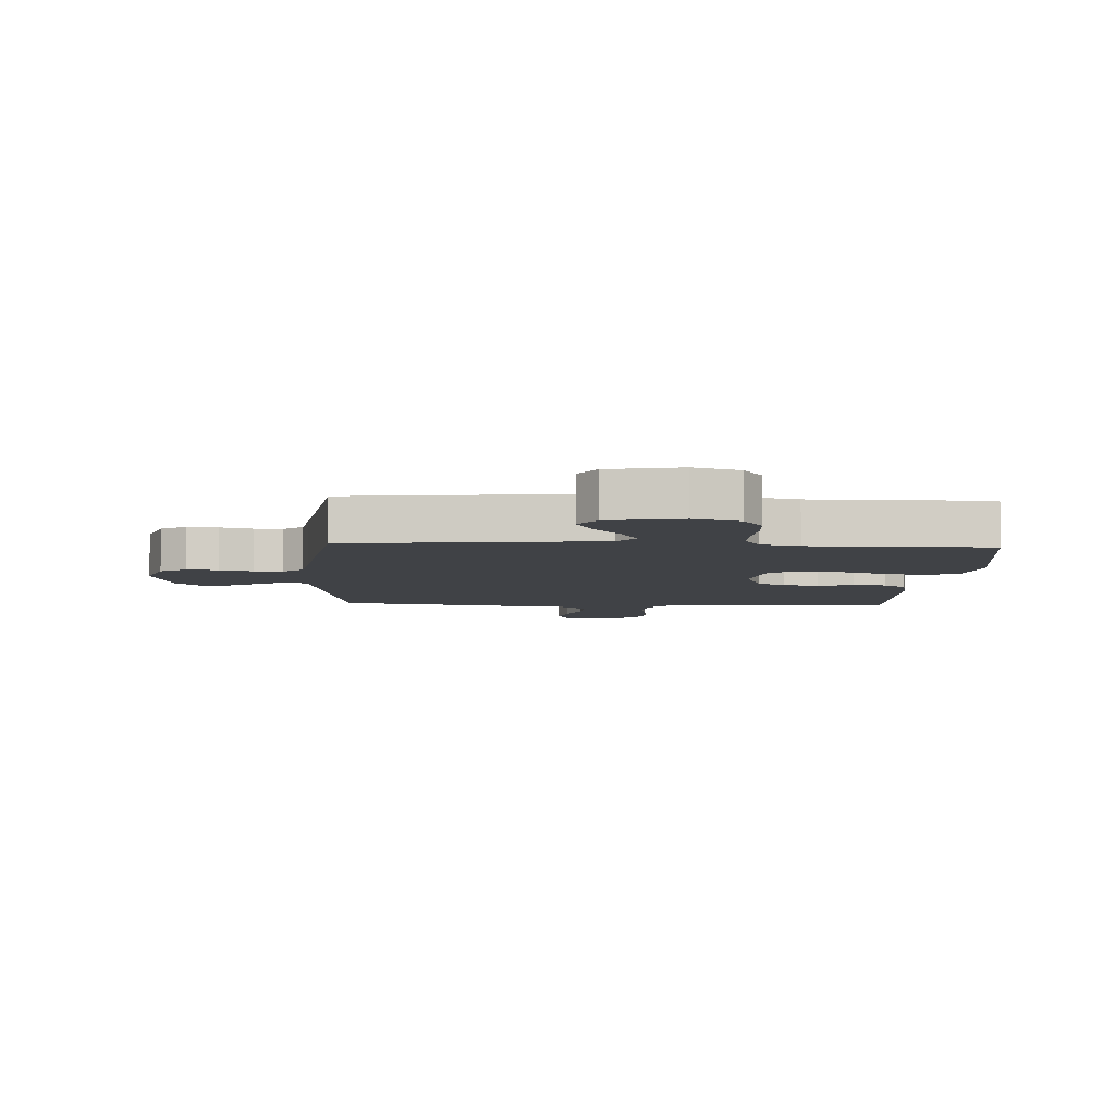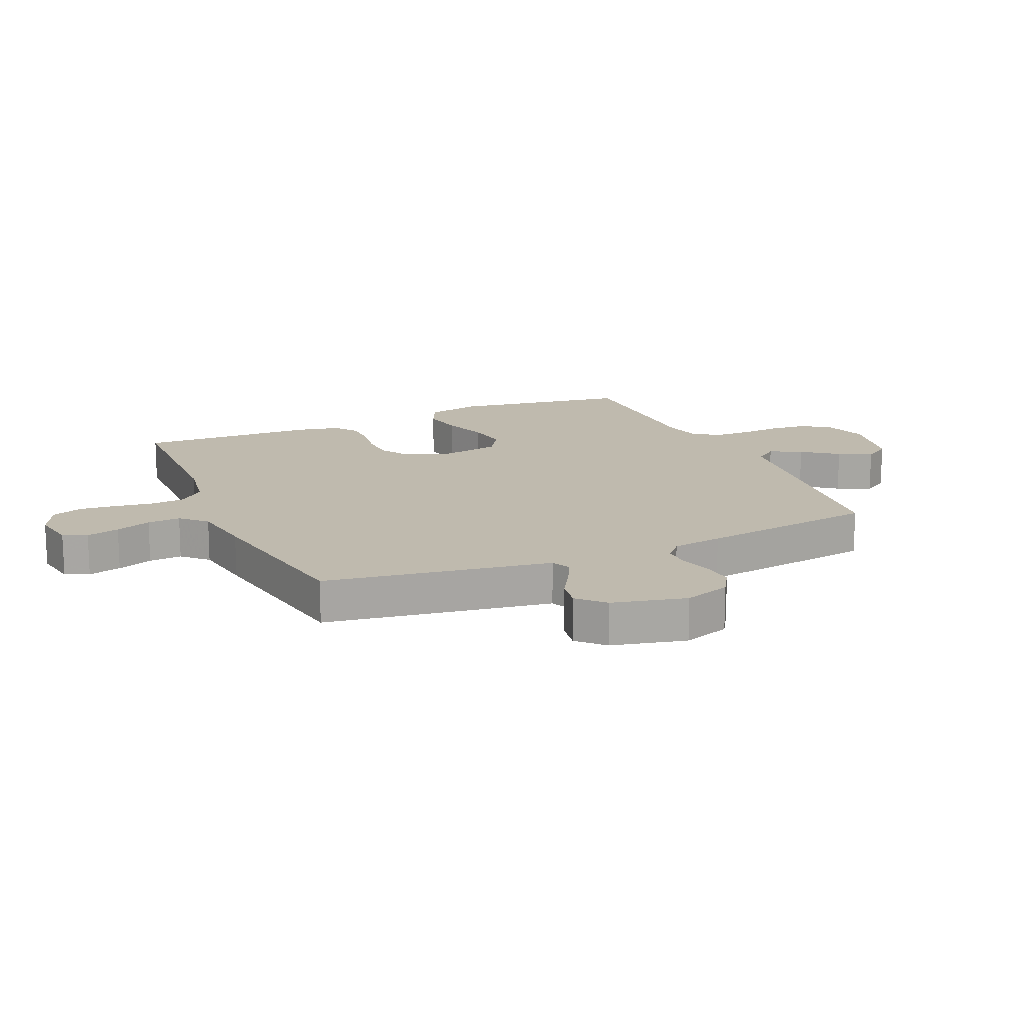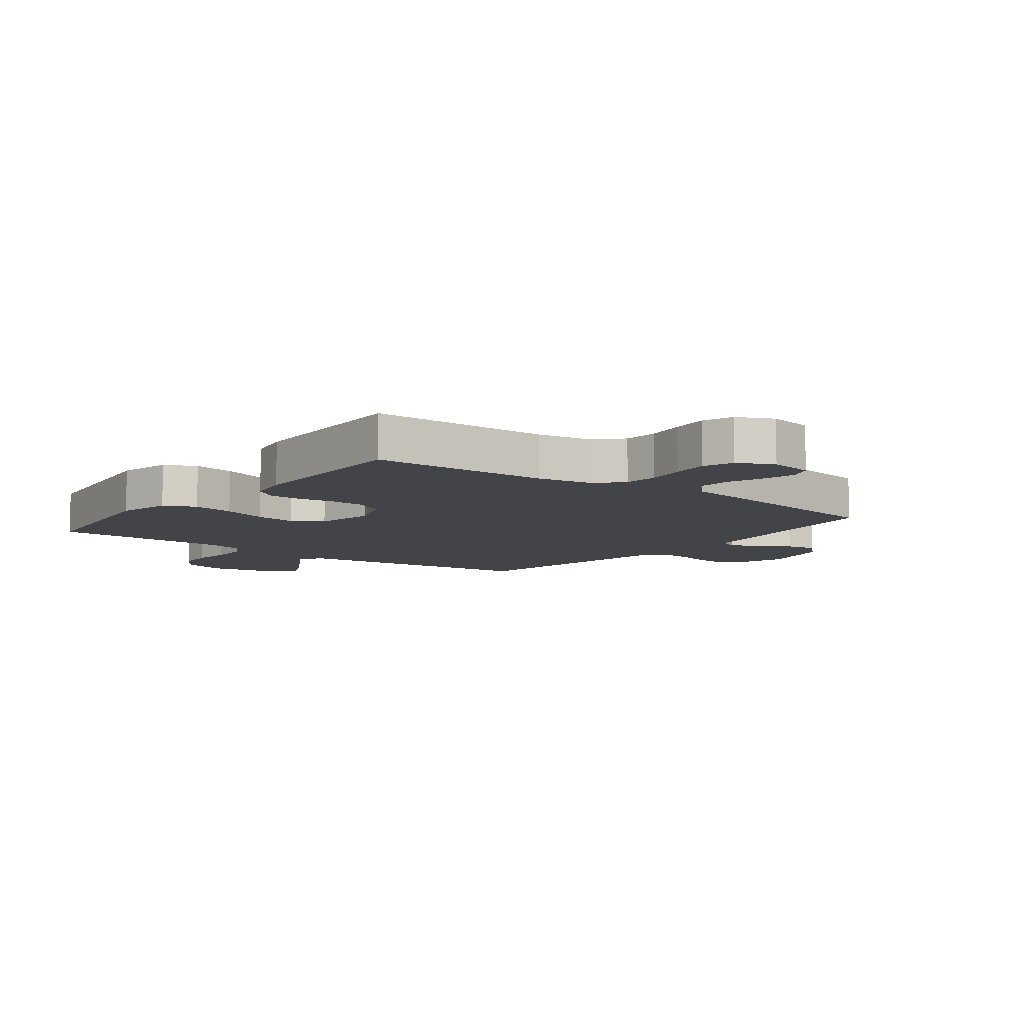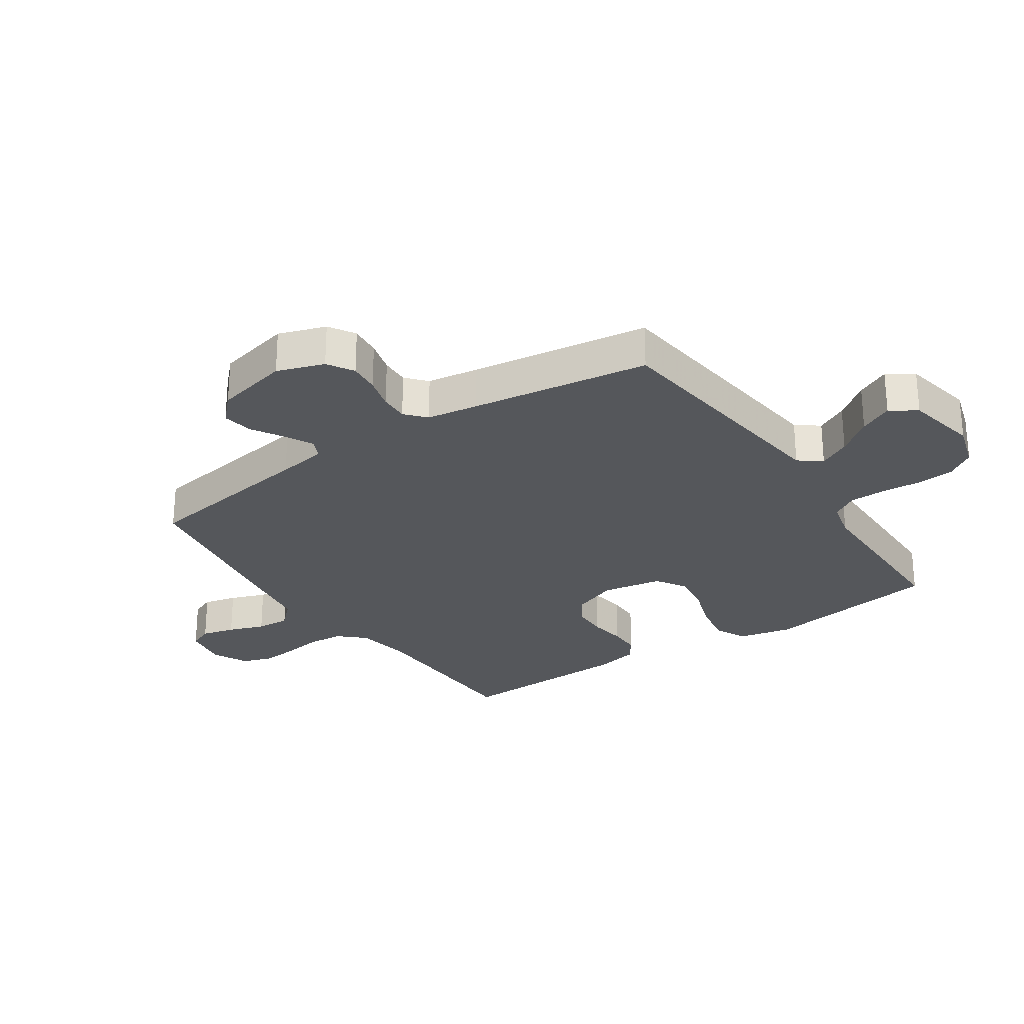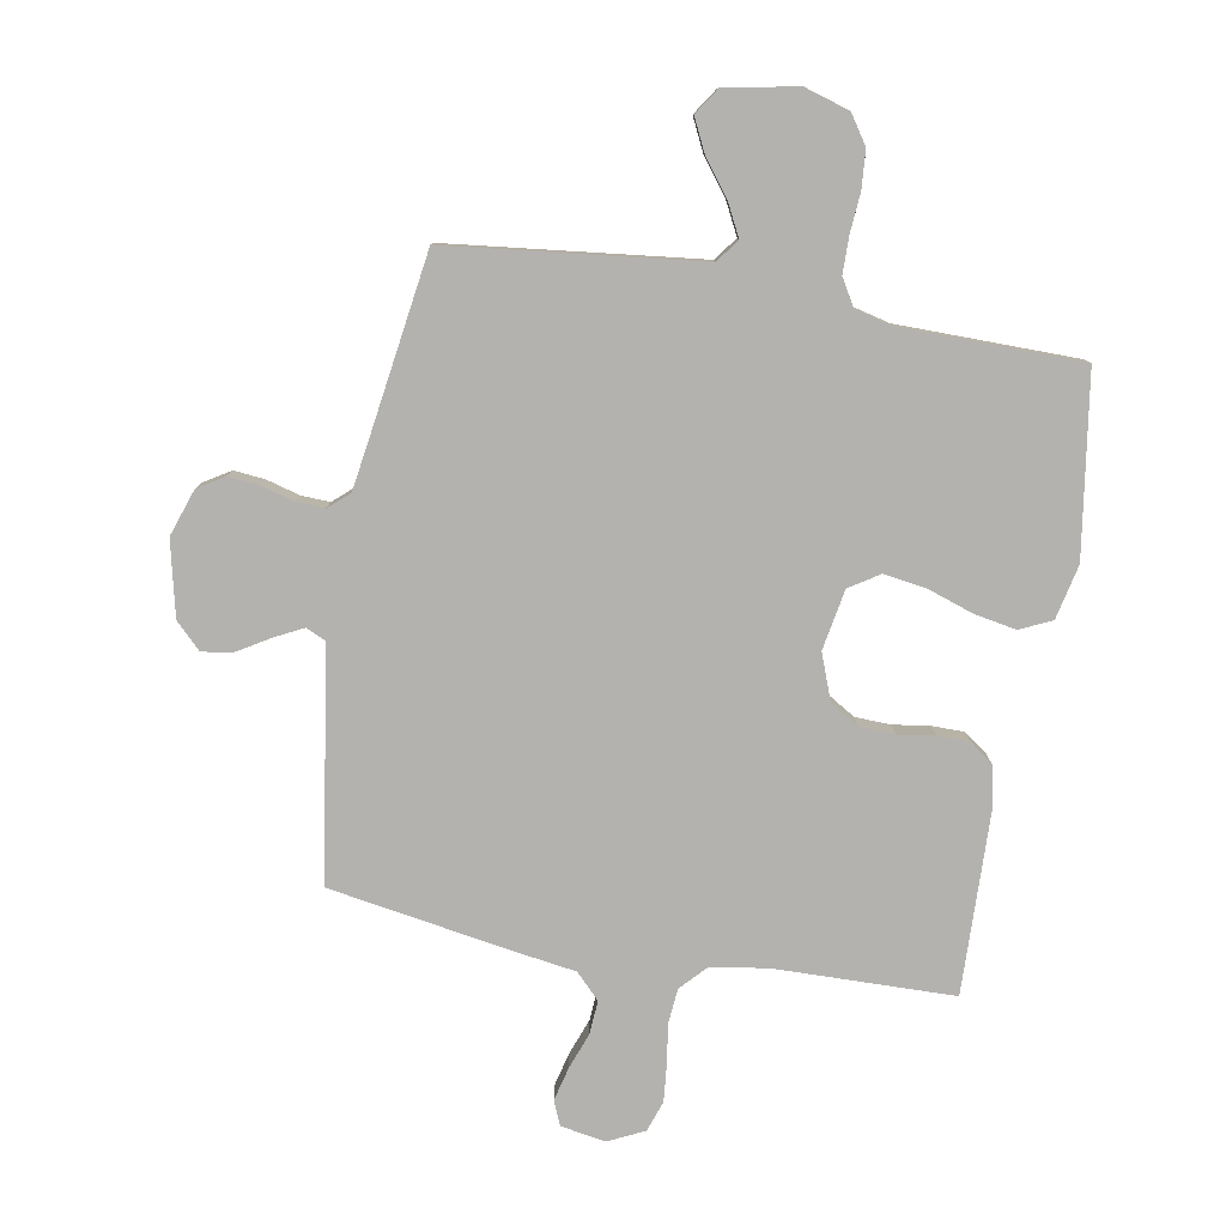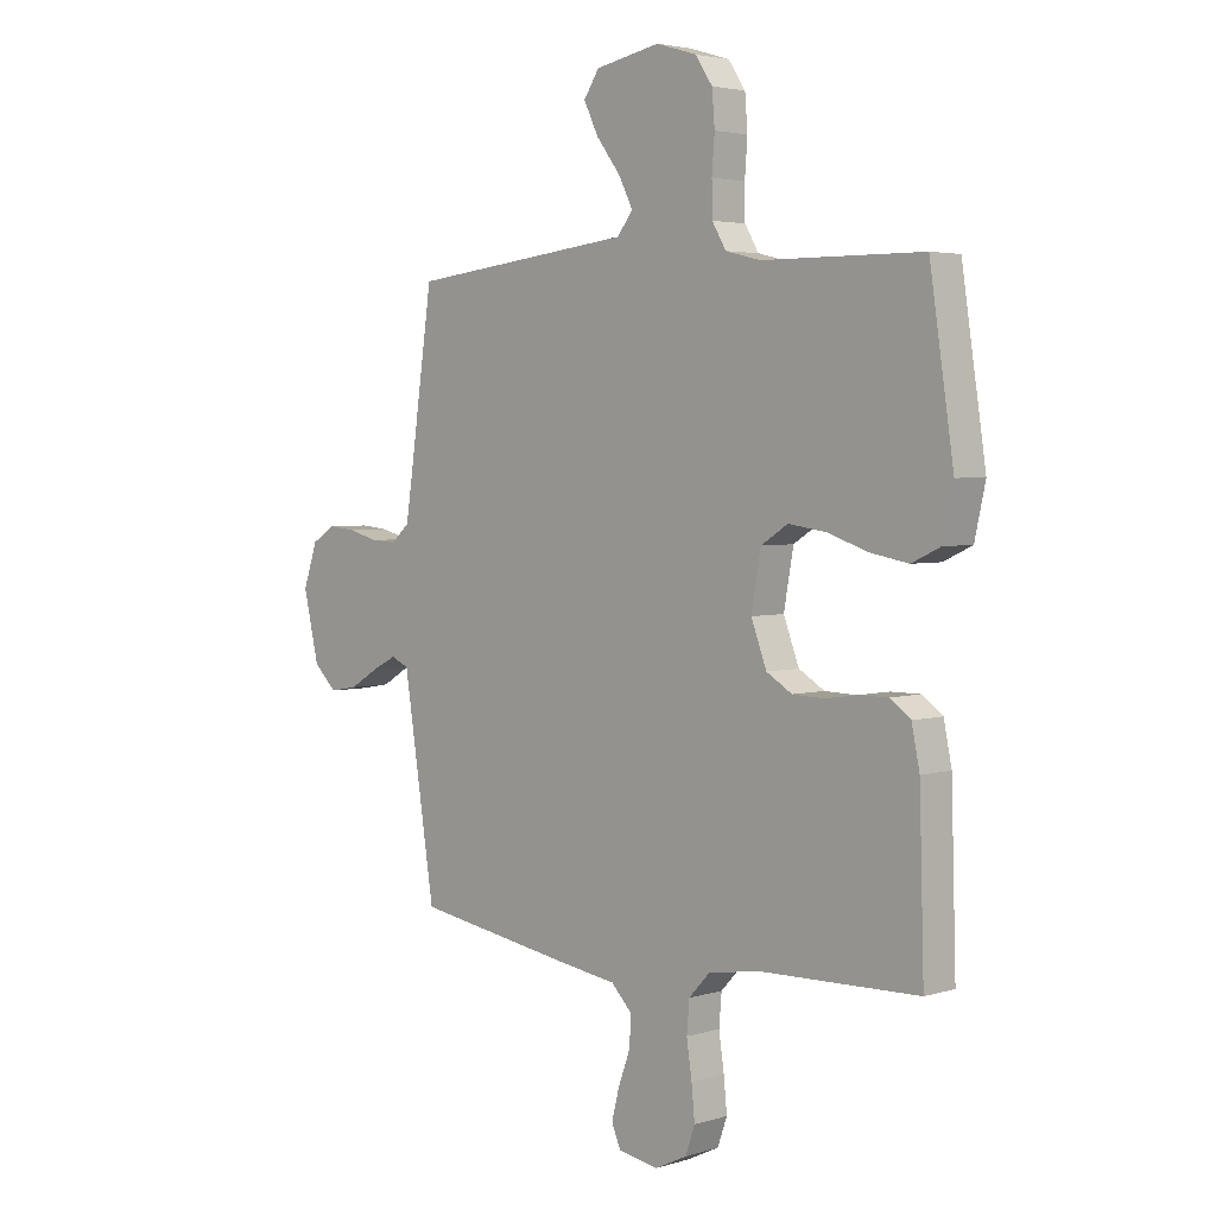
<metadata>
{"format":"obj","ext":"obj","renderer":"f3d","projection":"perspective","resolution":1024,"background":"white","views":[{"elev":-6.1,"azim":-3.0,"up":"+Y"},{"elev":15.7,"azim":-113.7,"up":"+Y"},{"elev":-8.3,"azim":142.3,"up":"+Y"},{"elev":-27.0,"azim":-55.9,"up":"+Y"},{"elev":-79.8,"azim":-10.1,"up":"+Y"},{"elev":3.6,"azim":44.8,"up":"+Z"}]}
</metadata>
<code>
v -0.5 0.07 0.5
v -0.2 0.07 0.535
v -0.08 0.07 0.549
v -0.051 0.07 0.587
v -0.078 0.07 0.64
v -0.123 0.07 0.699
v -0.15 0.07 0.755
v -0.121 0.07 0.799
v 0 0.07 0.823
v 0.076 0.07 0.8
v 0.108 0.07 0.752
v 0.113 0.07 0.689
v 0.108 0.07 0.623
v 0.109 0.07 0.562
v 0.135 0.07 0.518
v 0.2 0.07 0.502
v 0.5 0.07 0.5
v 0.545 0.07 0.2
v 0.525 0.07 0.109
v 0.472 0.07 0.084
v 0.401 0.07 0.097
v 0.324 0.07 0.123
v 0.254 0.07 0.133
v 0.204 0.07 0.101
v 0.186 0.07 0
v 0.215 0.07 -0.077
v 0.263 0.07 -0.106
v 0.322 0.07 -0.108
v 0.383 0.07 -0.099
v 0.437 0.07 -0.099
v 0.476 0.07 -0.127
v 0.491 0.07 -0.2
v 0.5 0.07 -0.5
v 0.2 0.07 -0.507
v 0.106 0.07 -0.523
v 0.067 0.07 -0.565
v 0.062 0.07 -0.623
v 0.072 0.07 -0.689
v 0.078 0.07 -0.751
v 0.06 0.07 -0.802
v 0 0.07 -0.831
v -0.075 0.07 -0.818
v -0.092 0.07 -0.778
v -0.078 0.07 -0.722
v -0.056 0.07 -0.662
v -0.052 0.07 -0.606
v -0.092 0.07 -0.565
v -0.2 0.07 -0.549
v -0.5 0.07 -0.5
v -0.546 0.07 -0.2
v -0.559 0.07 -0.117
v -0.592 0.07 -0.102
v -0.639 0.07 -0.126
v -0.692 0.07 -0.158
v -0.744 0.07 -0.167
v -0.787 0.07 -0.125
v -0.816 0.07 0
v -0.789 0.07 0.079
v -0.745 0.07 0.106
v -0.693 0.07 0.101
v -0.638 0.07 0.086
v -0.59 0.07 0.084
v -0.556 0.07 0.114
v -0.543 0.07 0.2
v -0.5 0 0.5
v -0.2 0 0.535
v -0.08 0 0.549
v -0.051 0 0.587
v -0.078 0 0.64
v -0.123 0 0.699
v -0.15 0 0.755
v -0.121 0 0.799
v 0 0 0.823
v 0.076 0 0.8
v 0.108 0 0.752
v 0.113 0 0.689
v 0.108 0 0.623
v 0.109 0 0.562
v 0.135 0 0.518
v 0.2 0 0.502
v 0.5 0 0.5
v 0.545 0 0.2
v 0.525 0 0.109
v 0.472 0 0.084
v 0.401 0 0.097
v 0.324 0 0.123
v 0.254 0 0.133
v 0.204 0 0.101
v 0.186 0 0
v 0.215 0 -0.077
v 0.263 0 -0.106
v 0.322 0 -0.108
v 0.383 0 -0.099
v 0.437 0 -0.099
v 0.476 0 -0.127
v 0.491 0 -0.2
v 0.5 0 -0.5
v 0.2 0 -0.507
v 0.106 0 -0.523
v 0.067 0 -0.565
v 0.062 0 -0.623
v 0.072 0 -0.689
v 0.078 0 -0.751
v 0.06 0 -0.802
v 0 0 -0.831
v -0.075 0 -0.818
v -0.092 0 -0.778
v -0.078 0 -0.722
v -0.056 0 -0.662
v -0.052 0 -0.606
v -0.092 0 -0.565
v -0.2 0 -0.549
v -0.5 0 -0.5
v -0.546 0 -0.2
v -0.559 0 -0.117
v -0.592 0 -0.102
v -0.639 0 -0.126
v -0.692 0 -0.158
v -0.744 0 -0.167
v -0.787 0 -0.125
v -0.816 0 0
v -0.789 0 0.079
v -0.745 0 0.106
v -0.693 0 0.101
v -0.638 0 0.086
v -0.59 0 0.084
v -0.556 0 0.114
v -0.543 0 0.2
f 58 59 60 61
f 58 61 62
f 57 58 62
f 56 57 62
f 53 54 55 56
f 52 53 56 62
f 51 52 62 63
f 47 48 49 50
f 47 50 51 63
f 42 43 44 45
f 40 41 42 45
f 40 45 46
f 37 38 39 40
f 37 40 46
f 36 37 46 47
f 31 32 33 34
f 31 34 35
f 28 29 30 31
f 27 28 31 35
f 26 27 35 36
f 19 20 21 22
f 19 22 23
f 16 17 18 19
f 15 16 19 23
f 14 15 23 24
f 10 11 12 13
f 10 13 14
f 9 10 14
f 5 6 7 8
f 4 5 8 9
f 64 1 2 3
f 47 63 64 3
f 25 26 36 47
f 4 9 14 24
f 24 25 47
f 3 4 24 47
f 125 124 123 122
f 126 125 122
f 126 122 121
f 126 121 120
f 120 119 118 117
f 126 120 117 116
f 127 126 116 115
f 114 113 112 111
f 127 115 114 111
f 109 108 107 106
f 109 106 105 104
f 110 109 104
f 104 103 102 101
f 110 104 101
f 111 110 101 100
f 98 97 96 95
f 99 98 95
f 95 94 93 92
f 99 95 92 91
f 100 99 91 90
f 86 85 84 83
f 87 86 83
f 83 82 81 80
f 87 83 80 79
f 88 87 79 78
f 77 76 75 74
f 78 77 74
f 78 74 73
f 72 71 70 69
f 73 72 69 68
f 67 66 65 128
f 67 128 127 111
f 111 100 90 89
f 88 78 73 68
f 111 89 88
f 111 88 68 67
f 1 65 66 2
f 2 66 67 3
f 3 67 68 4
f 4 68 69 5
f 5 69 70 6
f 6 70 71 7
f 7 71 72 8
f 8 72 73 9
f 9 73 74 10
f 10 74 75 11
f 11 75 76 12
f 12 76 77 13
f 13 77 78 14
f 14 78 79 15
f 15 79 80 16
f 16 80 81 17
f 17 81 82 18
f 18 82 83 19
f 19 83 84 20
f 20 84 85 21
f 21 85 86 22
f 22 86 87 23
f 23 87 88 24
f 24 88 89 25
f 25 89 90 26
f 26 90 91 27
f 27 91 92 28
f 28 92 93 29
f 29 93 94 30
f 30 94 95 31
f 31 95 96 32
f 32 96 97 33
f 33 97 98 34
f 34 98 99 35
f 35 99 100 36
f 36 100 101 37
f 37 101 102 38
f 38 102 103 39
f 39 103 104 40
f 40 104 105 41
f 41 105 106 42
f 42 106 107 43
f 43 107 108 44
f 44 108 109 45
f 45 109 110 46
f 46 110 111 47
f 47 111 112 48
f 48 112 113 49
f 49 113 114 50
f 50 114 115 51
f 51 115 116 52
f 52 116 117 53
f 53 117 118 54
f 54 118 119 55
f 55 119 120 56
f 56 120 121 57
f 57 121 122 58
f 58 122 123 59
f 59 123 124 60
f 60 124 125 61
f 61 125 126 62
f 62 126 127 63
f 63 127 128 64
f 64 128 65 1

</code>
